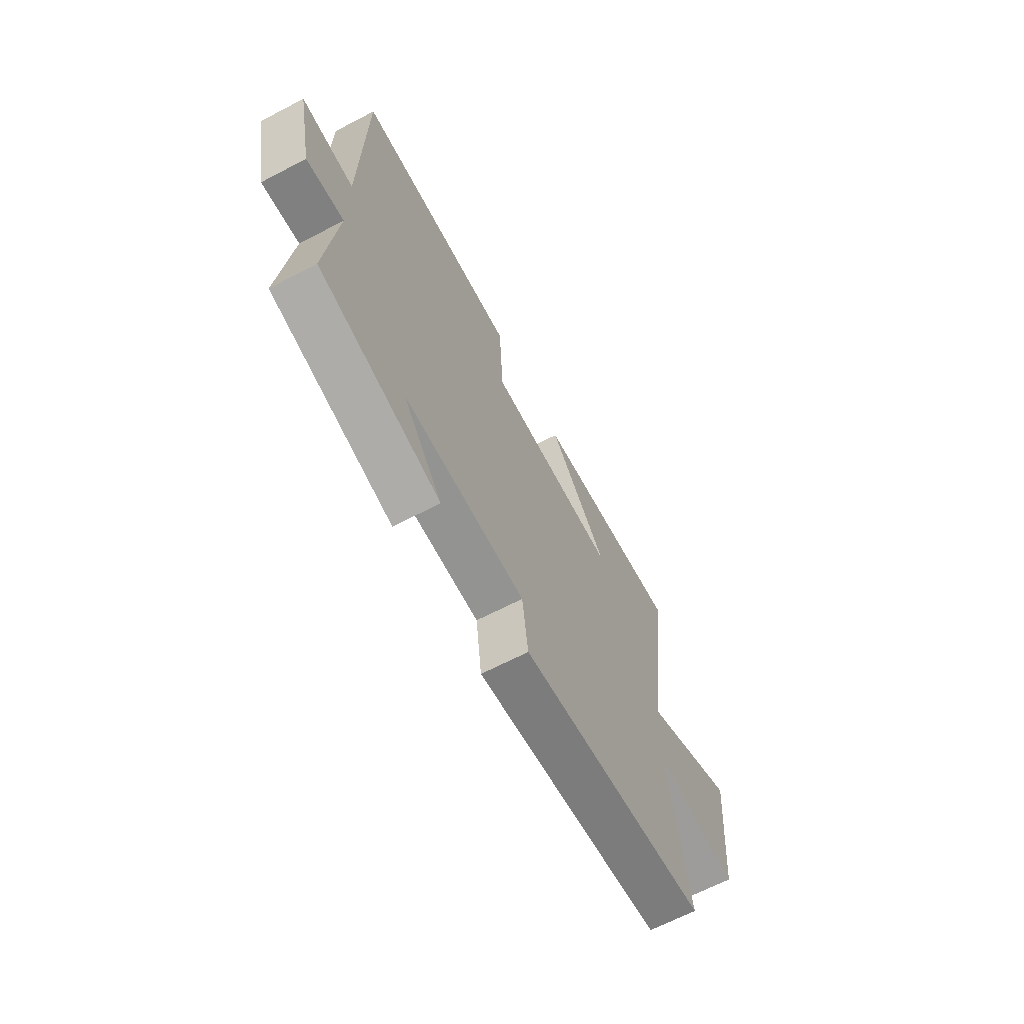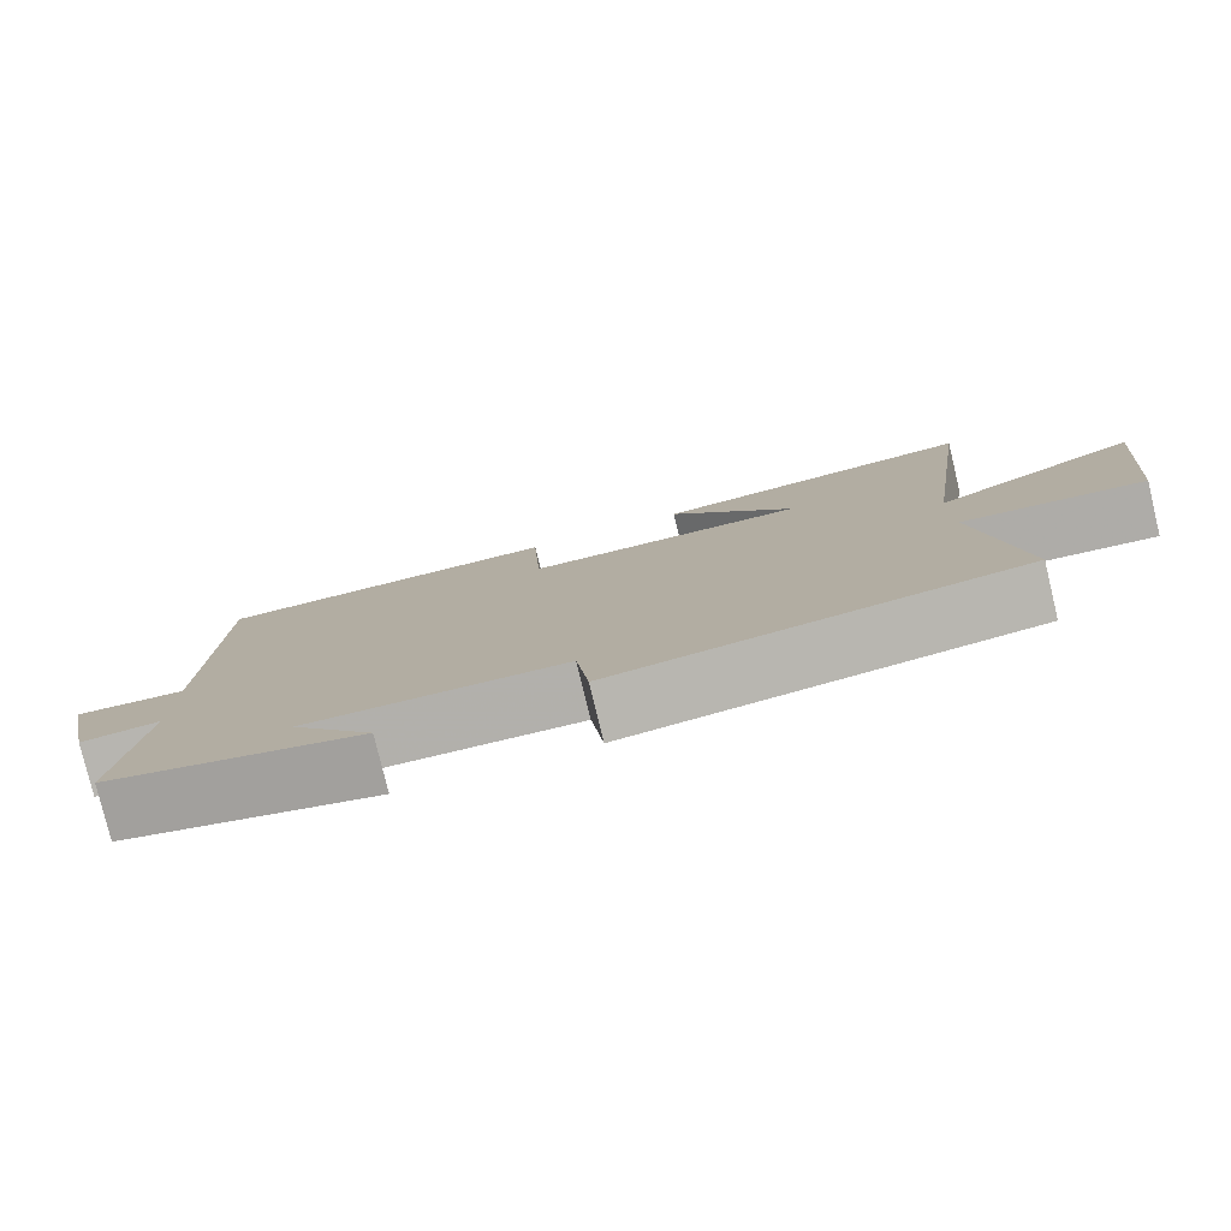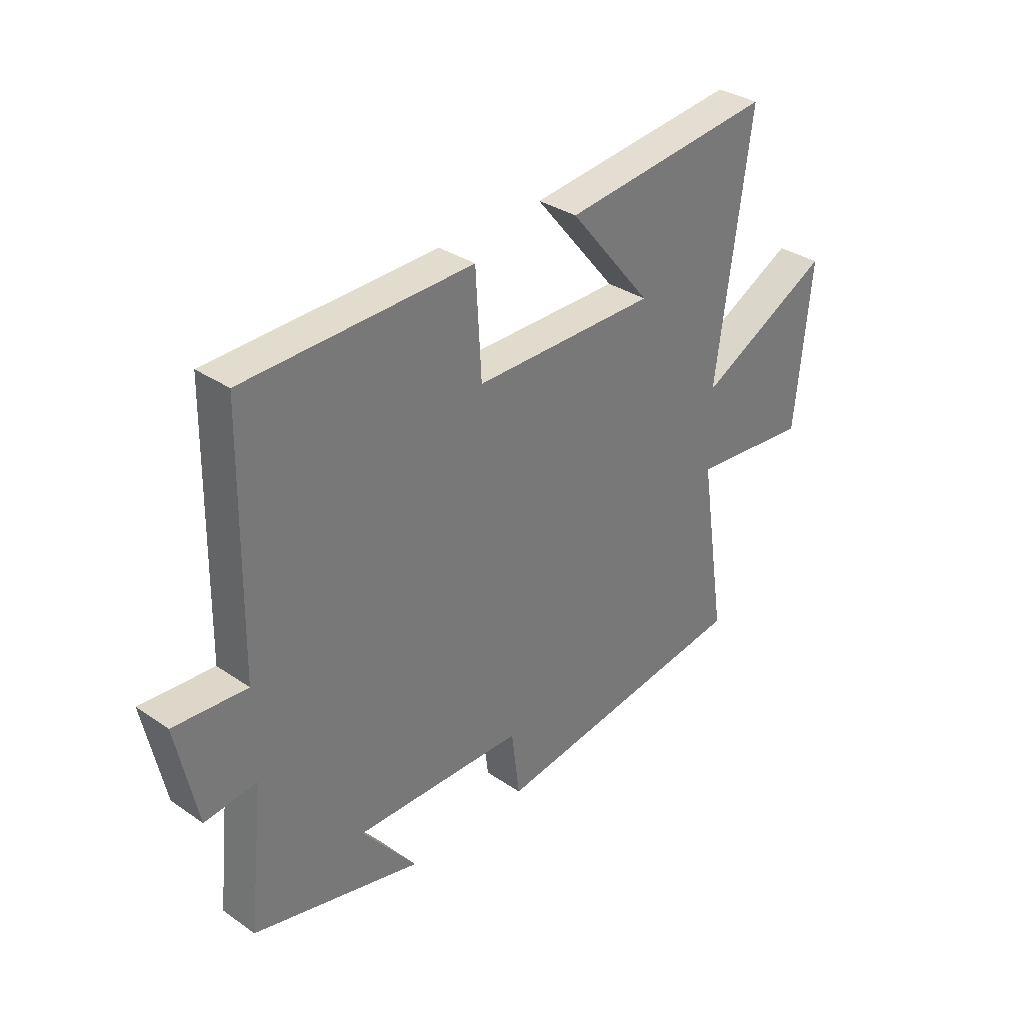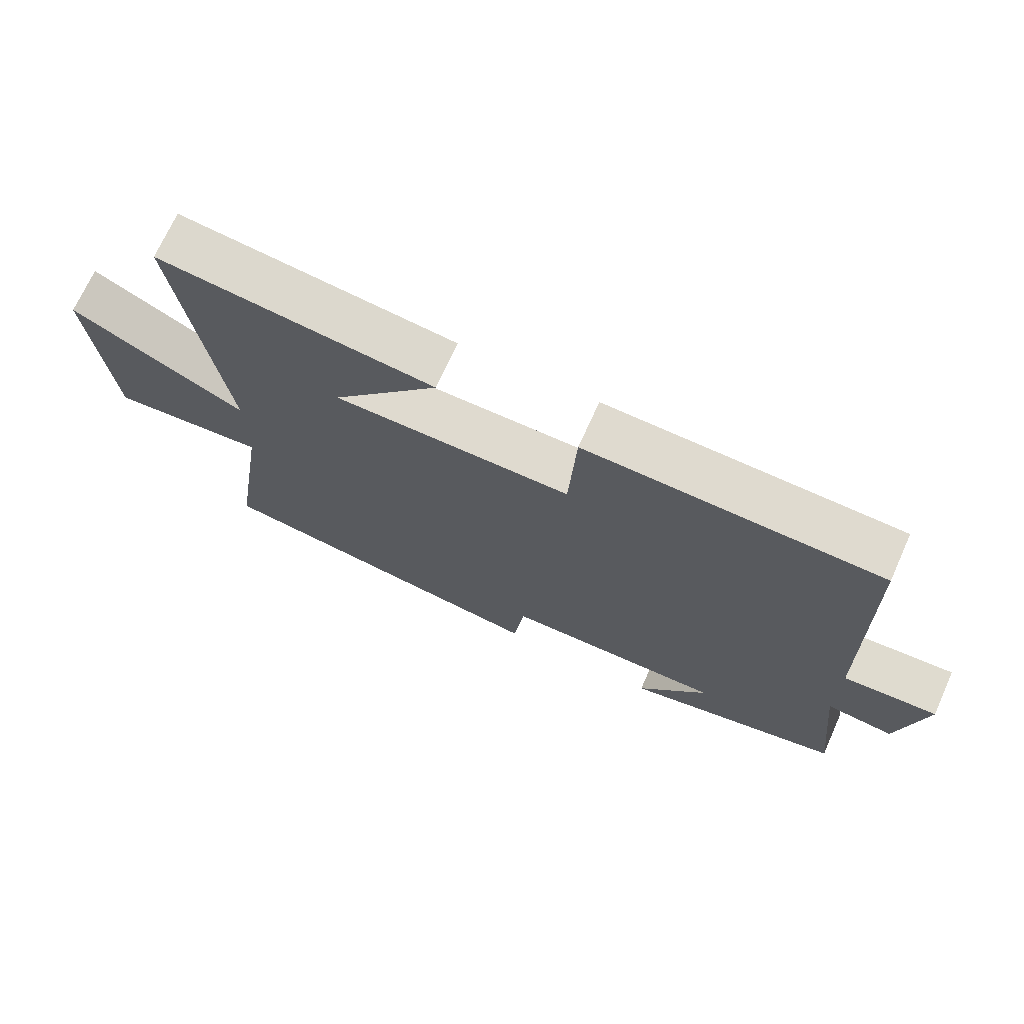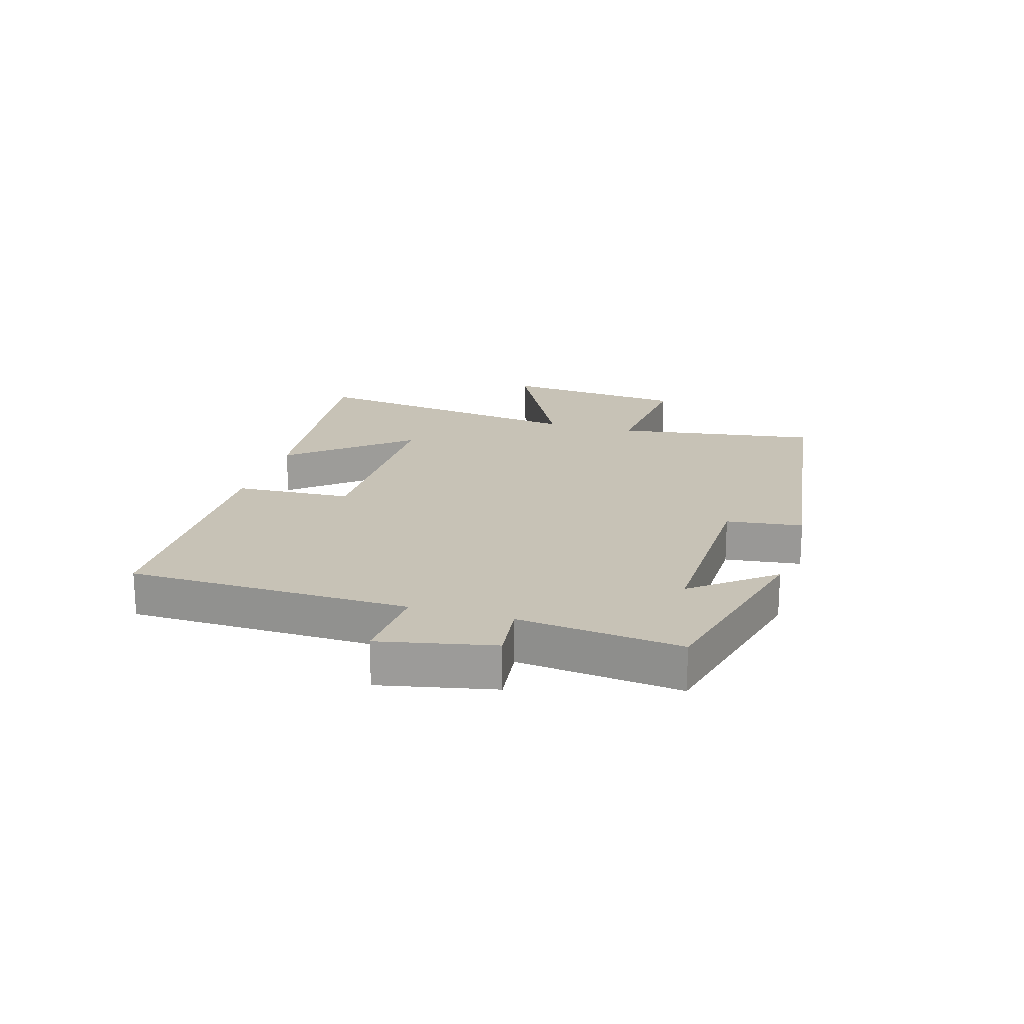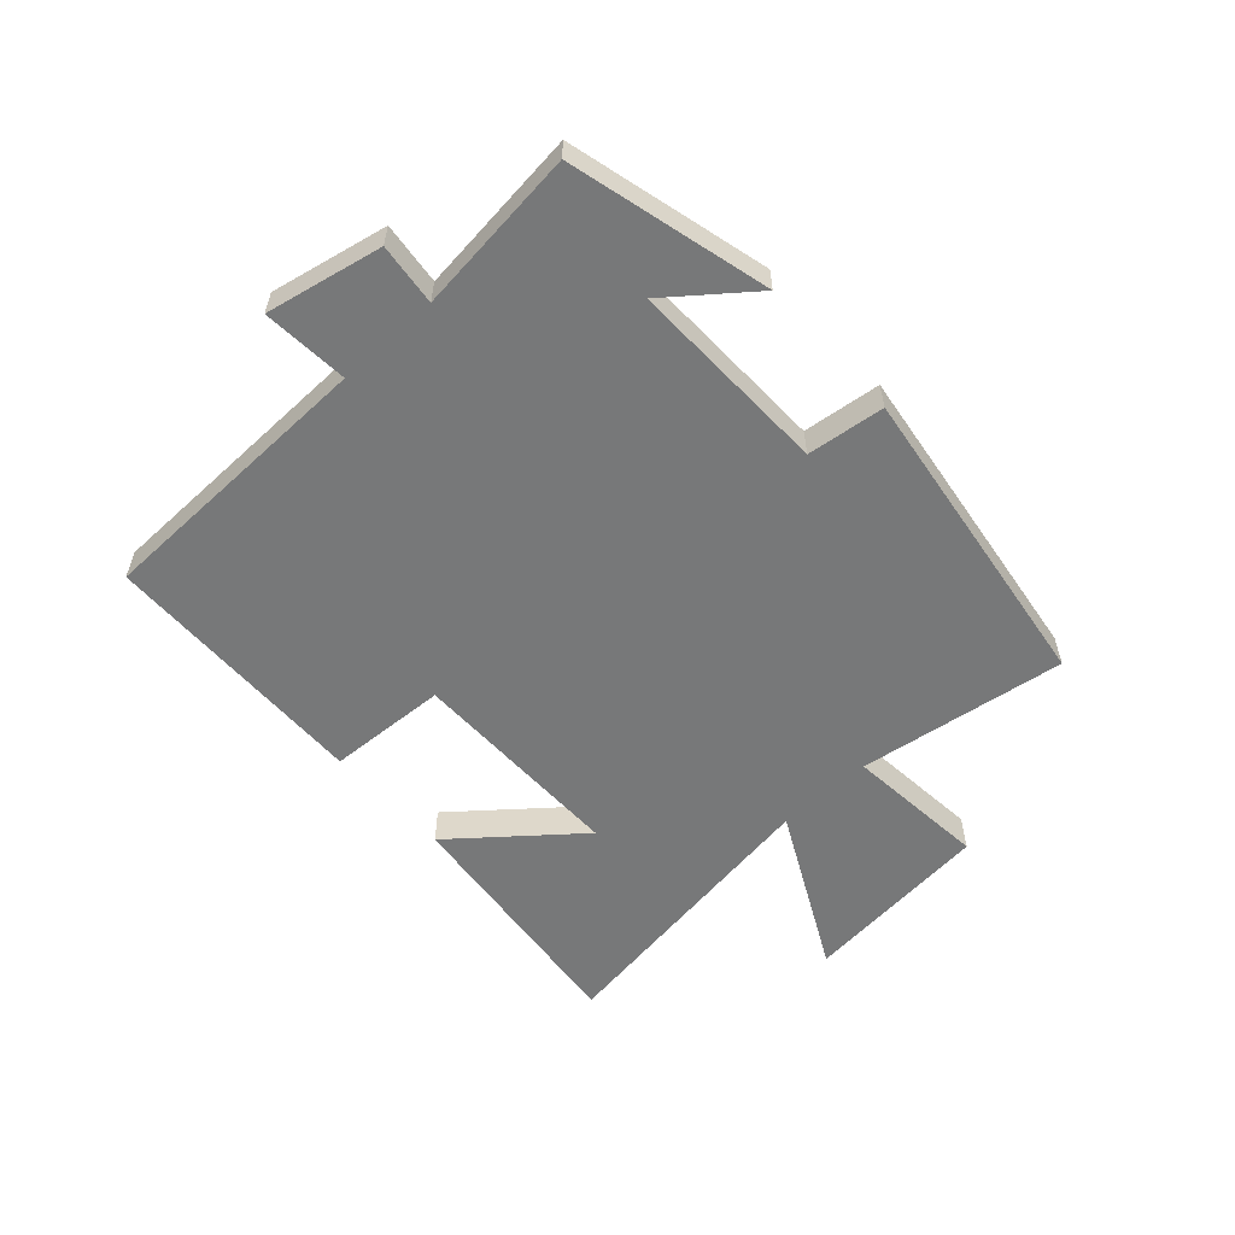
<metadata>
{"format":"obj","ext":"obj","renderer":"f3d","projection":"perspective","resolution":1024,"background":"white","views":[{"elev":-65.8,"azim":117.7,"up":"+Z"},{"elev":-79.0,"azim":-166.4,"up":"+Z"},{"elev":33.3,"azim":133.2,"up":"+Z"},{"elev":70.6,"azim":24.2,"up":"+Z"},{"elev":19.3,"azim":106.6,"up":"+Y"},{"elev":-57.4,"azim":132.5,"up":"+Y"}]}
</metadata>
<code>
v 0.529 0.07 -0.418
v 0.201 0.07 -0.5
v 0.307 0.07 -0.367
v -0.023 0.07 -0.373
v -0.039 0.07 -0.5
v -0.552 0.07 -0.426
v -0.5 0.07 -0.087
v -0.731 0.07 -0.108
v -0.761 0.07 0.204
v -0.5 0.07 0.069
v -0.567 0.07 0.547
v -0.155 0.07 0.5
v -0.316 0.07 0.305
v 0.04 0.07 0.305
v 0.051 0.07 0.5
v 0.492 0.07 0.489
v 0.5 0.07 0.021
v 0.641 0.07 0.031
v 0.601 0.07 -0.159
v 0.5 0.07 -0.147
v 0.529 0 -0.418
v 0.201 0 -0.5
v 0.307 0 -0.367
v -0.023 0 -0.373
v -0.039 0 -0.5
v -0.552 0 -0.426
v -0.5 0 -0.087
v -0.731 0 -0.108
v -0.761 0 0.204
v -0.5 0 0.069
v -0.567 0 0.547
v -0.155 0 0.5
v -0.316 0 0.305
v 0.04 0 0.305
v 0.051 0 0.5
v 0.492 0 0.489
v 0.5 0 0.021
v 0.641 0 0.031
v 0.601 0 -0.159
v 0.5 0 -0.147
f 17 18 19 20
f 16 17 20
f 15 16 20
f 14 15 20
f 13 14 20 1
f 11 12 13
f 10 11 13
f 10 13 1
f 7 8 9 10
f 7 10 1
f 4 5 6 7
f 3 4 7
f 3 7 1
f 1 2 3
f 40 39 38 37
f 40 37 36
f 40 36 35
f 40 35 34
f 21 40 34 33
f 33 32 31
f 33 31 30
f 21 33 30
f 30 29 28 27
f 21 30 27
f 27 26 25 24
f 27 24 23
f 21 27 23
f 23 22 21
f 1 21 22 2
f 2 22 23 3
f 3 23 24 4
f 4 24 25 5
f 5 25 26 6
f 6 26 27 7
f 7 27 28 8
f 8 28 29 9
f 9 29 30 10
f 10 30 31 11
f 11 31 32 12
f 12 32 33 13
f 13 33 34 14
f 14 34 35 15
f 15 35 36 16
f 16 36 37 17
f 17 37 38 18
f 18 38 39 19
f 19 39 40 20
f 20 40 21 1

</code>
